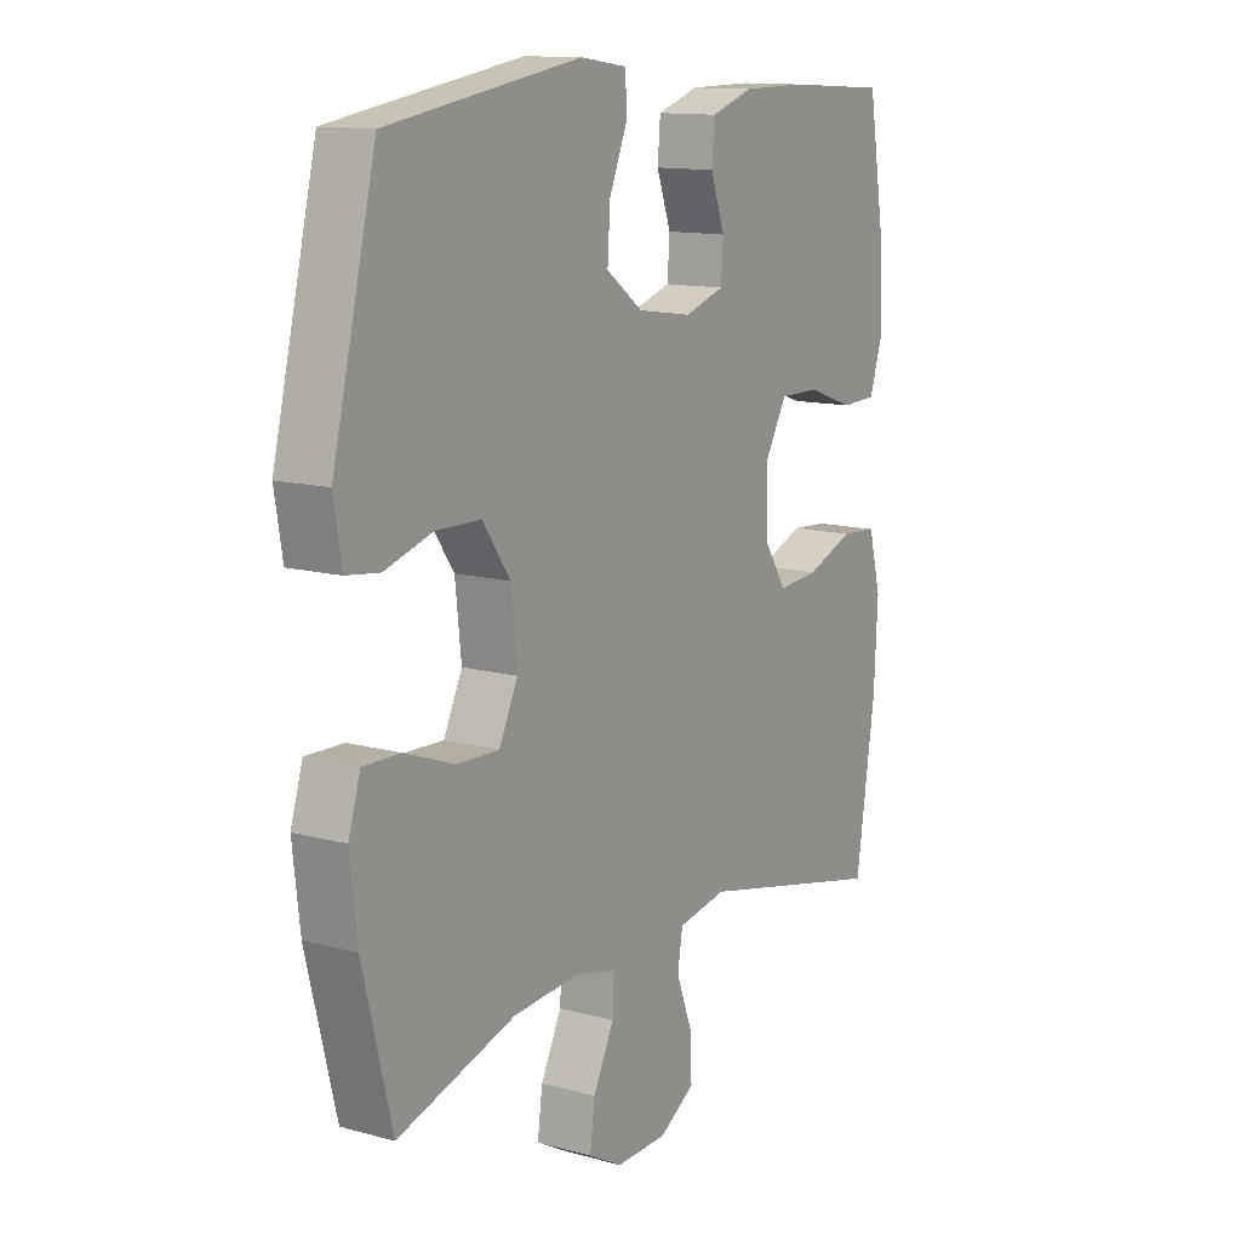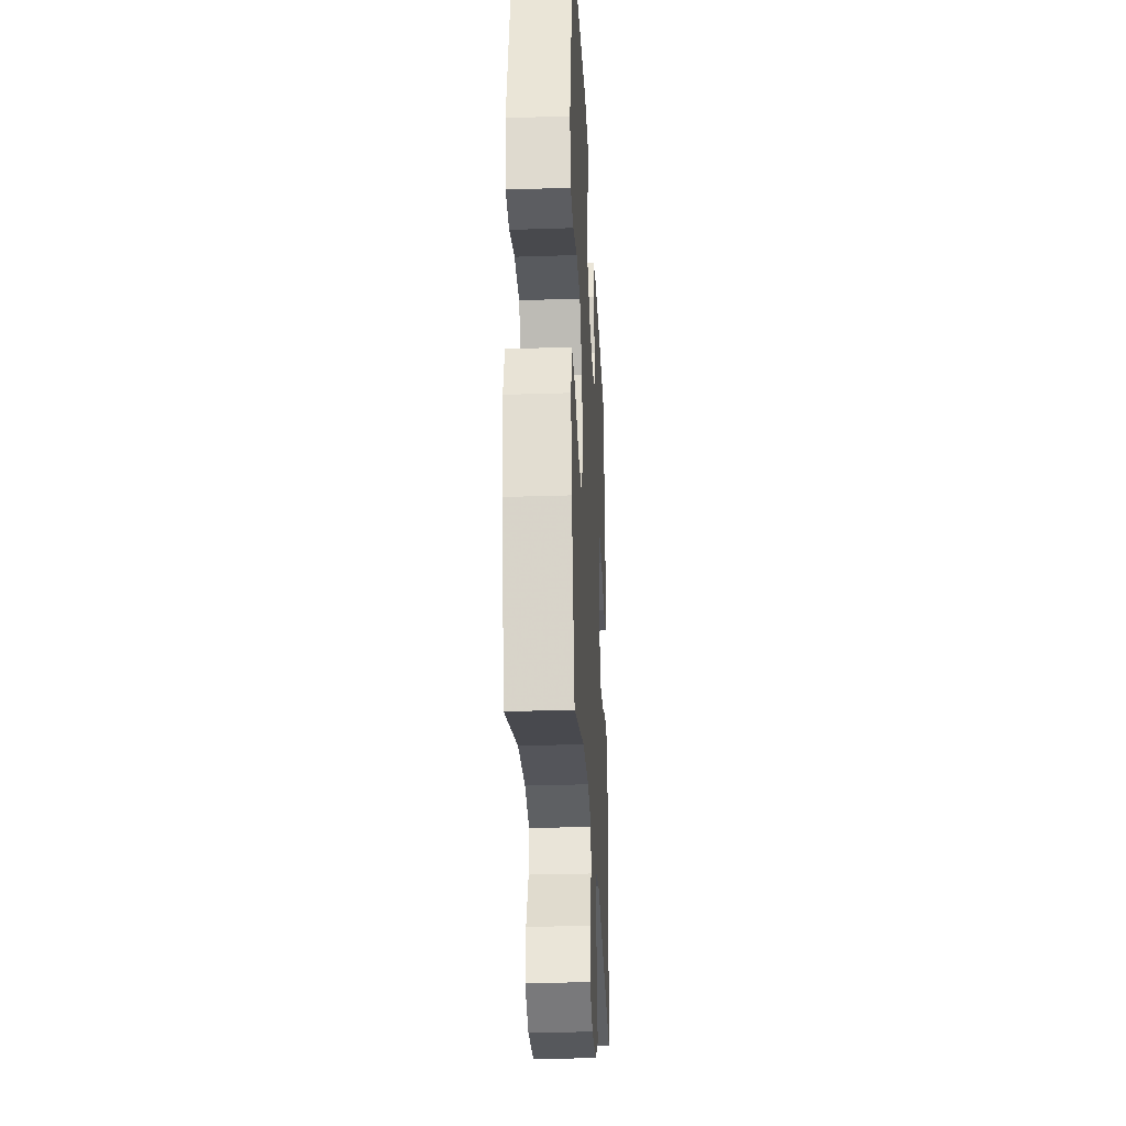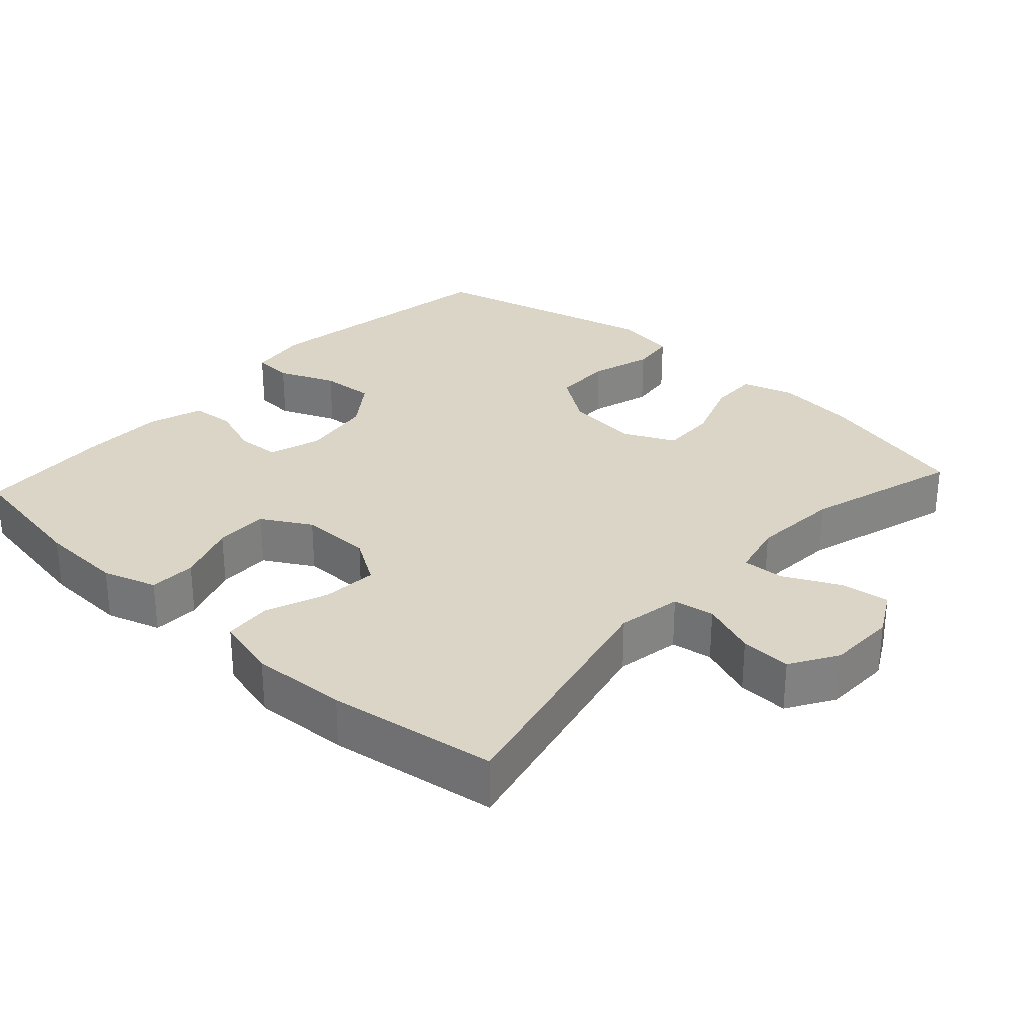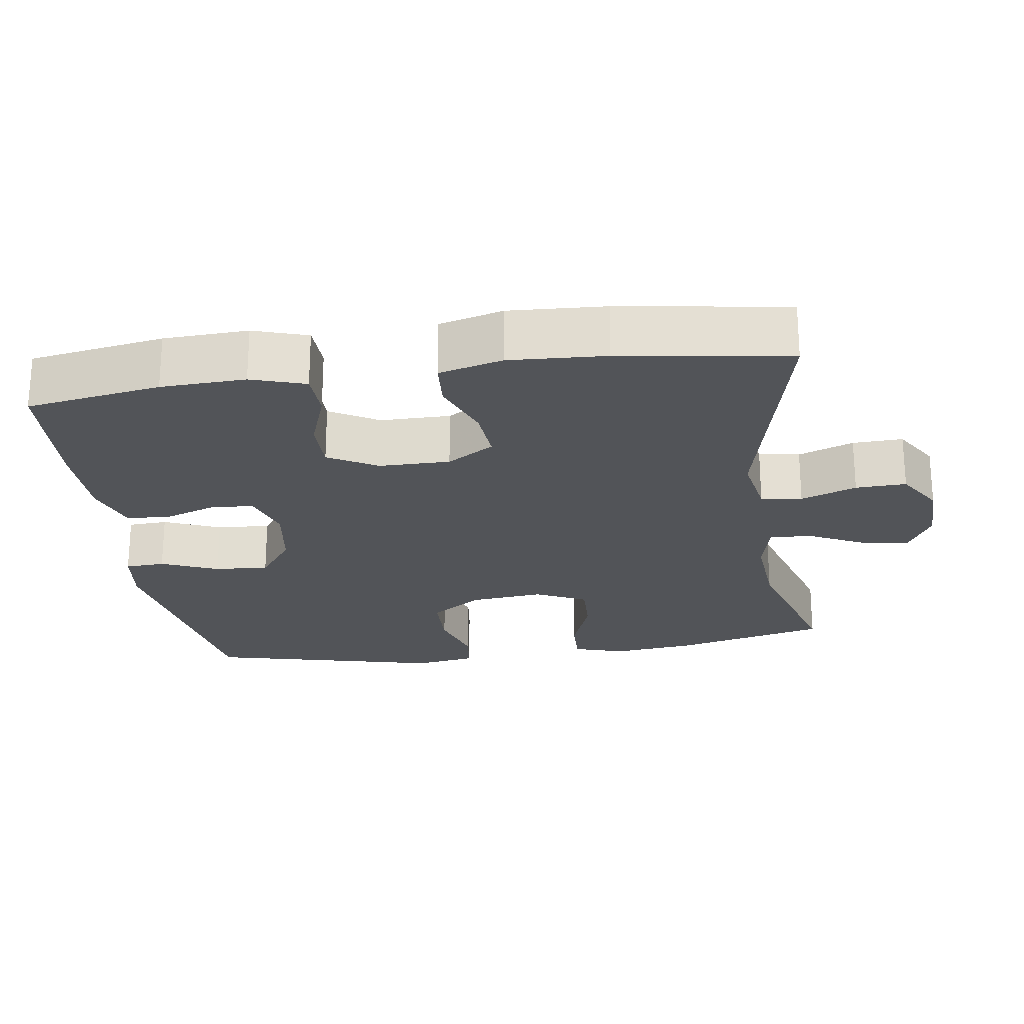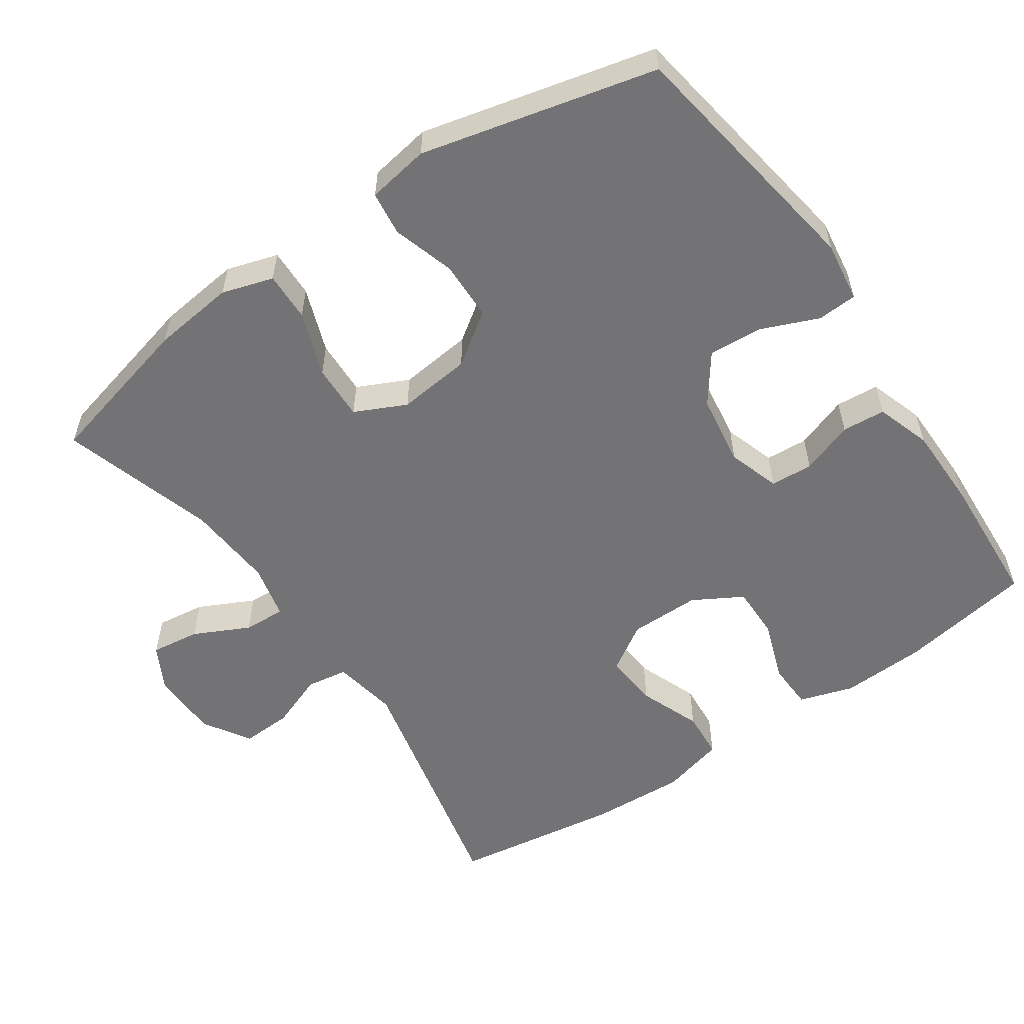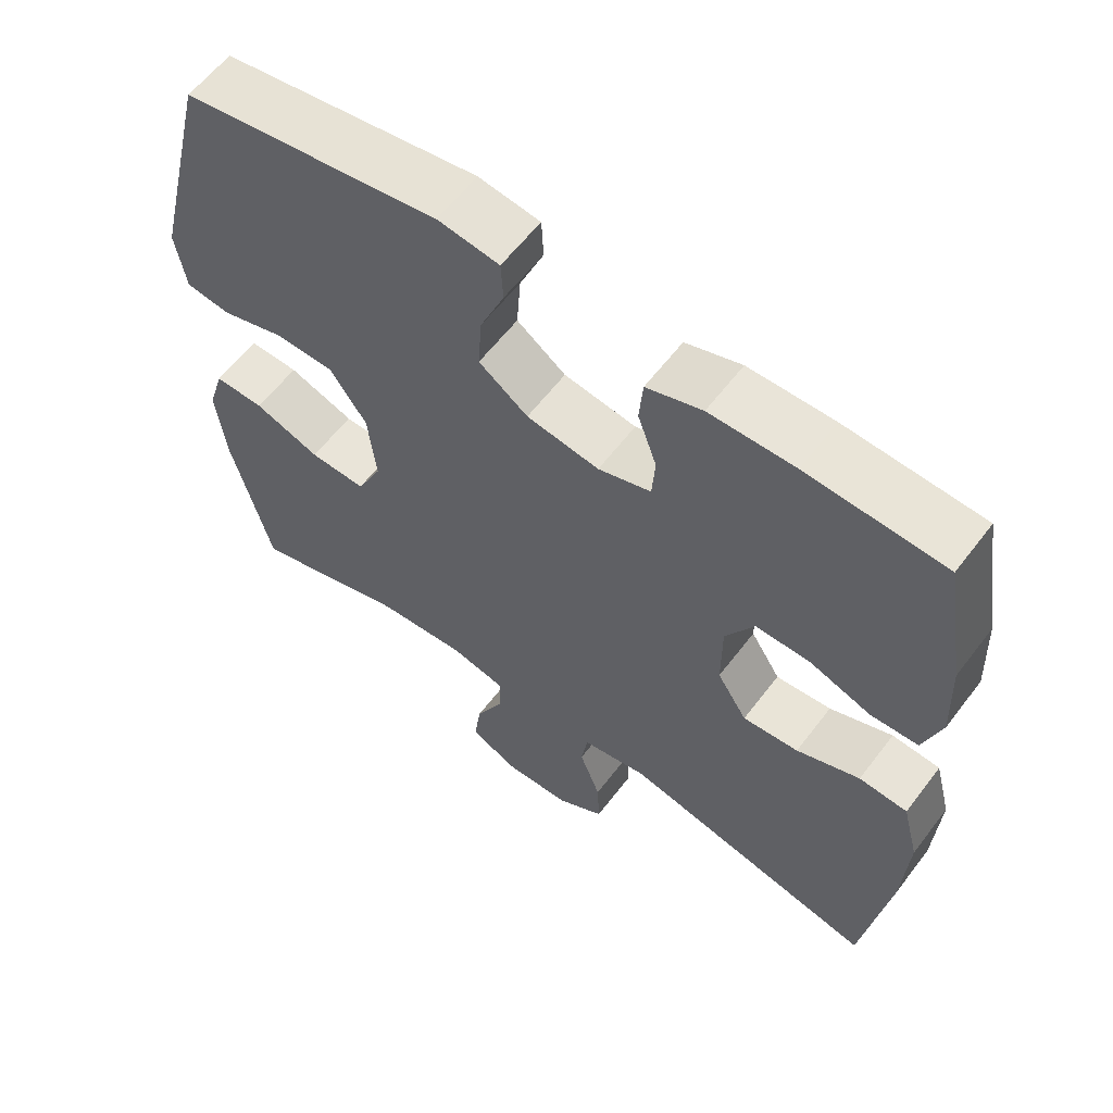
<metadata>
{"format":"obj","ext":"obj","renderer":"f3d","projection":"perspective","resolution":1024,"background":"white","views":[{"elev":12.9,"azim":-58.0,"up":"+Z"},{"elev":-29.3,"azim":-87.2,"up":"+Z"},{"elev":29.5,"azim":132.4,"up":"+Y"},{"elev":-23.1,"azim":98.2,"up":"+Y"},{"elev":-56.0,"azim":-55.4,"up":"+Y"},{"elev":60.2,"azim":37.1,"up":"+Z"}]}
</metadata>
<code>
v -0.5 0.07 -0.5
v -0.553 0.07 -0.286
v -0.566 0.07 -0.172
v -0.544 0.07 -0.101
v -0.476 0.07 -0.103
v -0.386 0.07 -0.136
v -0.309 0.07 -0.139
v -0.275 0.07 -0.068
v -0.286 0.07 0.034
v -0.336 0.07 0.106
v -0.418 0.07 0.108
v -0.504 0.07 0.082
v -0.565 0.07 0.09
v -0.579 0.07 0.176
v -0.5 0.07 0.5
v -0.149 0.07 0.555
v -0.065 0.07 0.543
v -0.062 0.07 0.488
v -0.095 0.07 0.409
v -0.1 0.07 0.334
v -0.033 0.07 0.285
v 0.066 0.07 0.27
v 0.138 0.07 0.293
v 0.142 0.07 0.352
v 0.116 0.07 0.425
v 0.121 0.07 0.485
v 0.197 0.07 0.51
v 0.313 0.07 0.511
v 0.5 0.07 0.5
v 0.531 0.07 0.314
v 0.536 0.07 0.197
v 0.512 0.07 0.122
v 0.447 0.07 0.12
v 0.363 0.07 0.15
v 0.289 0.07 0.151
v 0.25 0.07 0.083
v 0.25 0.07 -0.015
v 0.291 0.07 -0.08
v 0.367 0.07 -0.074
v 0.453 0.07 -0.041
v 0.519 0.07 -0.046
v 0.542 0.07 -0.134
v 0.535 0.07 -0.267
v 0.5 0.07 -0.5
v 0.15 0.07 -0.42
v 0.06 0.07 -0.436
v 0.051 0.07 -0.493
v 0.08 0.07 -0.57
v 0.083 0.07 -0.64
v 0.018 0.07 -0.68
v -0.076 0.07 -0.682
v -0.138 0.07 -0.648
v -0.129 0.07 -0.58
v -0.091 0.07 -0.503
v -0.088 0.07 -0.445
v -0.164 0.07 -0.427
v -0.286 0.07 -0.436
v -0.5 0 -0.5
v -0.553 0 -0.286
v -0.566 0 -0.172
v -0.544 0 -0.101
v -0.476 0 -0.103
v -0.386 0 -0.136
v -0.309 0 -0.139
v -0.275 0 -0.068
v -0.286 0 0.034
v -0.336 0 0.106
v -0.418 0 0.108
v -0.504 0 0.082
v -0.565 0 0.09
v -0.579 0 0.176
v -0.5 0 0.5
v -0.149 0 0.555
v -0.065 0 0.543
v -0.062 0 0.488
v -0.095 0 0.409
v -0.1 0 0.334
v -0.033 0 0.285
v 0.066 0 0.27
v 0.138 0 0.293
v 0.142 0 0.352
v 0.116 0 0.425
v 0.121 0 0.485
v 0.197 0 0.51
v 0.313 0 0.511
v 0.5 0 0.5
v 0.531 0 0.314
v 0.536 0 0.197
v 0.512 0 0.122
v 0.447 0 0.12
v 0.363 0 0.15
v 0.289 0 0.151
v 0.25 0 0.083
v 0.25 0 -0.015
v 0.291 0 -0.08
v 0.367 0 -0.074
v 0.453 0 -0.041
v 0.519 0 -0.046
v 0.542 0 -0.134
v 0.535 0 -0.267
v 0.5 0 -0.5
v 0.15 0 -0.42
v 0.06 0 -0.436
v 0.051 0 -0.493
v 0.08 0 -0.57
v 0.083 0 -0.64
v 0.018 0 -0.68
v -0.076 0 -0.682
v -0.138 0 -0.648
v -0.129 0 -0.58
v -0.091 0 -0.503
v -0.088 0 -0.445
v -0.164 0 -0.427
v -0.286 0 -0.436
f 51 52 53 54
f 51 54 55
f 50 51 55
f 47 48 49 50
f 46 47 50 55
f 45 46 55 56
f 43 44 45
f 42 43 45 56
f 39 40 41 42
f 38 39 42 56
f 31 32 33 34
f 31 34 35
f 30 31 35
f 29 30 35
f 28 29 35
f 27 28 35 36
f 24 25 26 27
f 23 24 27 36
f 16 17 18 19
f 16 19 20
f 15 16 20
f 14 15 20 21
f 11 12 13 14
f 10 11 14 21
f 3 4 5 6
f 3 6 7
f 57 1 2 3
f 57 3 7
f 37 38 56 57
f 37 57 7 8
f 22 23 36 37
f 22 37 8 9
f 9 10 21 22
f 111 110 109 108
f 112 111 108
f 112 108 107
f 107 106 105 104
f 112 107 104 103
f 113 112 103 102
f 102 101 100
f 113 102 100 99
f 99 98 97 96
f 113 99 96 95
f 91 90 89 88
f 92 91 88
f 92 88 87
f 92 87 86
f 92 86 85
f 93 92 85 84
f 84 83 82 81
f 93 84 81 80
f 76 75 74 73
f 77 76 73
f 77 73 72
f 78 77 72 71
f 71 70 69 68
f 78 71 68 67
f 63 62 61 60
f 64 63 60
f 60 59 58 114
f 64 60 114
f 114 113 95 94
f 65 64 114 94
f 94 93 80 79
f 66 65 94 79
f 79 78 67 66
f 1 58 59 2
f 2 59 60 3
f 3 60 61 4
f 4 61 62 5
f 5 62 63 6
f 6 63 64 7
f 7 64 65 8
f 8 65 66 9
f 9 66 67 10
f 10 67 68 11
f 11 68 69 12
f 12 69 70 13
f 13 70 71 14
f 14 71 72 15
f 15 72 73 16
f 16 73 74 17
f 17 74 75 18
f 18 75 76 19
f 19 76 77 20
f 20 77 78 21
f 21 78 79 22
f 22 79 80 23
f 23 80 81 24
f 24 81 82 25
f 25 82 83 26
f 26 83 84 27
f 27 84 85 28
f 28 85 86 29
f 29 86 87 30
f 30 87 88 31
f 31 88 89 32
f 32 89 90 33
f 33 90 91 34
f 34 91 92 35
f 35 92 93 36
f 36 93 94 37
f 37 94 95 38
f 38 95 96 39
f 39 96 97 40
f 40 97 98 41
f 41 98 99 42
f 42 99 100 43
f 43 100 101 44
f 44 101 102 45
f 45 102 103 46
f 46 103 104 47
f 47 104 105 48
f 48 105 106 49
f 49 106 107 50
f 50 107 108 51
f 51 108 109 52
f 52 109 110 53
f 53 110 111 54
f 54 111 112 55
f 55 112 113 56
f 56 113 114 57
f 57 114 58 1

</code>
